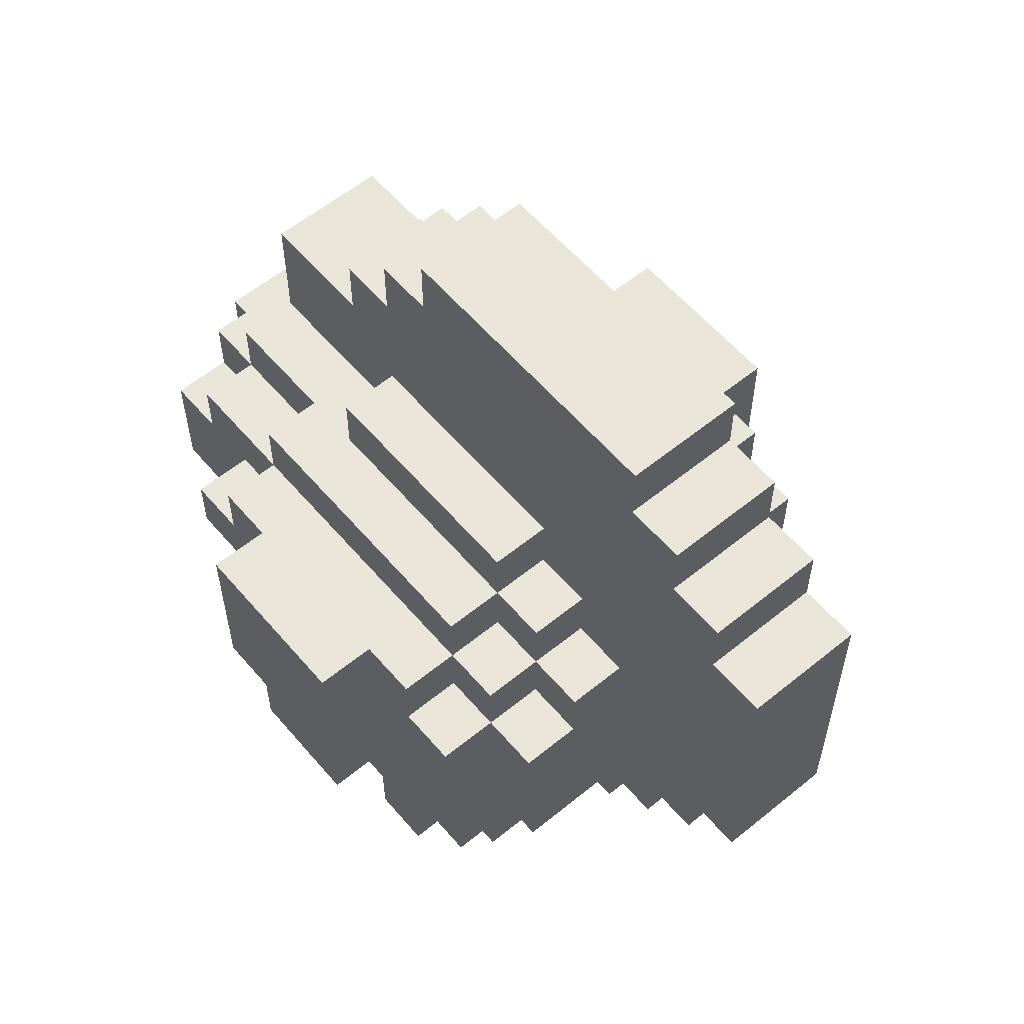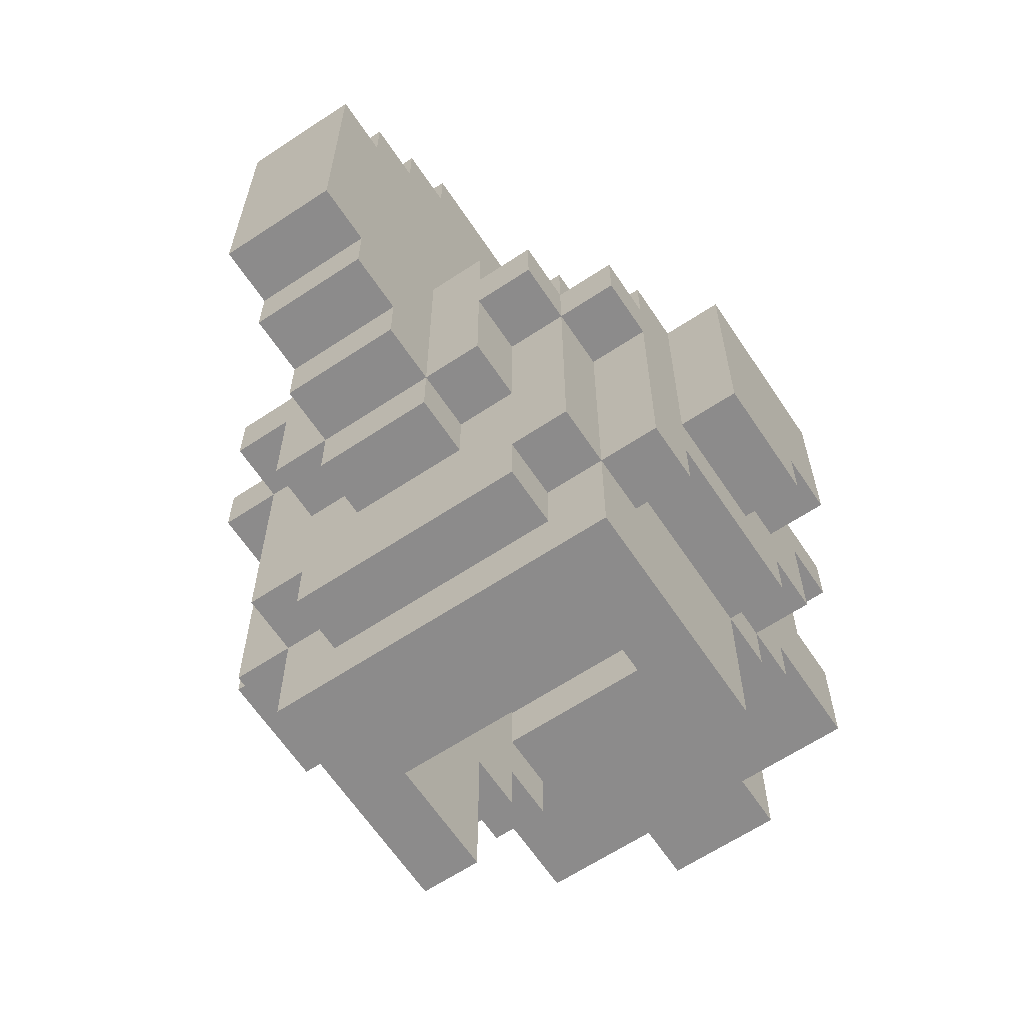
<metadata>
{"format":"obj","ext":"obj","renderer":"f3d","projection":"perspective","resolution":1024,"background":"white","views":[{"elev":58.3,"azim":139.9,"up":"+Y"},{"elev":-64.0,"azim":-146.3,"up":"+Y"}]}
</metadata>
<code>
v -5 4 -1
v -5 4 -3
v -5 5 -0
v -5 5 -1
v -5 8 -0
v -5 8 -3
v -4 2 -3
v -4 2 -4
v -4 3 -0
v -4 3 -3
v -4 4 1
v -4 4 -0
v -4 4 -1
v -4 4 -3
v -4 5 -0
v -4 5 -1
v -4 6 2
v -4 6 1
v -4 6 -4
v -4 6 -5
v -4 7 2
v -4 7 1
v -4 7 -4
v -4 7 -5
v -4 8 1
v -4 8 -0
v -4 8 -3
v -4 8 -4
v -3 0 -0
v -3 0 -4
v -3 2 -3
v -3 2 -4
v -3 2 -5
v -3 3 1
v -3 3 -0
v -3 3 -3
v -3 4 2
v -3 4 1
v -3 4 -0
v -3 5 4
v -3 5 2
v -3 6 2
v -3 6 1
v -3 6 -4
v -3 6 -5
v -3 6 -6
v -3 7 4
v -3 7 3
v -3 7 2
v -3 7 1
v -3 7 -4
v -3 7 -5
v -3 7 -6
v -3 8 3
v -3 8 1
v -3 8 -4
v -3 8 -5
v -3 9 1
v -3 9 -4
v -2 1 -4
v -2 1 -5
v -2 2 -4
v -2 2 -5
v -2 4 -5
v -2 4 -6
v -2 6 -5
v -2 6 -6
v -2 7 4
v -2 7 3
v -2 7 -5
v -2 7 -6
v -2 8 4
v -2 8 3
v -2 8 1
v -2 8 -4
v -2 8 -5
v -2 8 -6
v -2 9 3
v -2 9 1
v -2 9 -0
v -2 9 -4
v -2 9 -5
v -2 10 -0
v -2 10 -4
v -1 3 -5
v -1 3 -6
v -1 4 -5
v -1 4 -6
v -1 4 -7
v -1 5 5
v -1 5 4
v -1 5 -7
v -1 5 -8
v -1 6 -8
v -1 6 -9
v -1 7 5
v -1 7 4
v -1 8 -5
v -1 8 -6
v -1 9 3
v -1 9 2
v -1 9 -0
v -1 9 -4
v -1 9 -5
v -1 10 2
v -1 10 -0
v -1 10 -4
v -1 11 3
v -1 11 1
v -1 11 -4
v -1 11 -8
v -1 11 -9
v -1 12 1
v -1 12 -0
v -1 12 -7
v -1 12 -8
v -1 13 -0
v -1 13 -1
v -1 13 -6
v -1 13 -7
v -1 14 -1
v -1 14 -6
v 2 0 -0
v 2 0 -2
v 2 3 1
v 2 3 -0
v 2 3 -2
v 2 4 2
v 2 4 1
v 2 4 -0
v 2 4 -2
v 2 4 -3
v 2 5 2
v 2 5 1
v 2 6 1
v 2 6 -3
v -2 0 -0
v -2 0 -2
v -2 3 1
v -2 3 -0
v -2 3 -2
v -2 4 2
v -2 4 1
v -2 4 -0
v -2 4 -2
v -2 4 -3
v -2 5 2
v -2 5 1
v -2 6 1
v -2 6 -3
v 1 3 -5
v 1 3 -6
v 1 4 -5
v 1 4 -6
v 1 4 -7
v 1 5 5
v 1 5 4
v 1 5 -7
v 1 5 -8
v 1 6 -8
v 1 6 -9
v 1 7 5
v 1 7 4
v 1 8 -5
v 1 8 -6
v 1 9 3
v 1 9 2
v 1 9 -0
v 1 9 -4
v 1 9 -5
v 1 10 2
v 1 10 -0
v 1 10 -4
v 1 11 3
v 1 11 1
v 1 11 -4
v 1 11 -8
v 1 11 -9
v 1 12 1
v 1 12 -0
v 1 12 -7
v 1 12 -8
v 1 13 -0
v 1 13 -1
v 1 13 -6
v 1 13 -7
v 1 14 -1
v 1 14 -6
v 2 1 -4
v 2 1 -5
v 2 2 -4
v 2 2 -5
v 2 4 -5
v 2 4 -6
v 2 6 -5
v 2 6 -6
v 2 7 4
v 2 7 3
v 2 7 -5
v 2 7 -6
v 2 8 4
v 2 8 3
v 2 8 1
v 2 8 -4
v 2 8 -5
v 2 8 -6
v 2 9 3
v 2 9 1
v 2 9 -0
v 2 9 -4
v 2 9 -5
v 2 10 -0
v 2 10 -4
v 3 0 -0
v 3 0 -4
v 3 2 -3
v 3 2 -4
v 3 2 -5
v 3 3 1
v 3 3 -0
v 3 3 -3
v 3 4 2
v 3 4 1
v 3 4 -0
v 3 5 4
v 3 5 2
v 3 6 2
v 3 6 1
v 3 6 -4
v 3 6 -5
v 3 6 -6
v 3 7 4
v 3 7 3
v 3 7 2
v 3 7 1
v 3 7 -4
v 3 7 -5
v 3 7 -6
v 3 8 3
v 3 8 1
v 3 8 -4
v 3 8 -5
v 3 9 1
v 3 9 -4
v 4 2 -3
v 4 2 -4
v 4 3 -0
v 4 3 -3
v 4 4 1
v 4 4 -0
v 4 4 -1
v 4 4 -3
v 4 5 -0
v 4 5 -1
v 4 6 2
v 4 6 1
v 4 6 -4
v 4 6 -5
v 4 7 2
v 4 7 1
v 4 7 -4
v 4 7 -5
v 4 8 1
v 4 8 -0
v 4 8 -3
v 4 8 -4
v 5 4 -1
v 5 4 -3
v 5 5 -0
v 5 5 -1
v 5 8 -0
v 5 8 -3
v -1 5 5
v -1 7 5
v 1 5 5
v 1 7 5
v -3 5 4
v -3 7 4
v -2 7 4
v -2 8 4
v -1 5 4
v -1 7 4
v 1 5 4
v 1 7 4
v 2 7 4
v 2 8 4
v 3 5 4
v 3 7 4
v -3 7 3
v -3 8 3
v -2 7 3
v -2 8 3
v -2 9 3
v -1 9 3
v -1 11 3
v 1 9 3
v 1 11 3
v 2 7 3
v 2 8 3
v 2 9 3
v 3 7 3
v 3 8 3
v -4 6 2
v -4 7 2
v -3 4 2
v -3 5 2
v -3 6 2
v -3 7 2
v -2 4 2
v -2 5 2
v 2 4 2
v 2 5 2
v 3 4 2
v 3 5 2
v 3 6 2
v 3 7 2
v 4 6 2
v 4 7 2
v -4 4 1
v -4 6 1
v -4 7 1
v -4 8 1
v -3 3 1
v -3 4 1
v -3 6 1
v -3 7 1
v -3 8 1
v -3 9 1
v -2 3 1
v -2 4 1
v -2 8 1
v -2 9 1
v -1 11 1
v -1 12 1
v 1 11 1
v 1 12 1
v 2 3 1
v 2 4 1
v 2 8 1
v 2 9 1
v 3 3 1
v 3 4 1
v 3 6 1
v 3 7 1
v 3 8 1
v 3 9 1
v 4 4 1
v 4 6 1
v 4 7 1
v 4 8 1
v -5 5 -0
v -5 8 -0
v -4 3 -0
v -4 4 -0
v -4 5 -0
v -4 8 -0
v -3 0 -0
v -3 3 -0
v -3 4 -0
v -2 0 -0
v -2 3 -0
v -2 9 -0
v -2 10 -0
v -1 9 -0
v -1 10 -0
v -1 12 -0
v -1 13 -0
v 1 9 -0
v 1 10 -0
v 1 12 -0
v 1 13 -0
v 2 0 -0
v 2 3 -0
v 2 9 -0
v 2 10 -0
v 3 0 -0
v 3 3 -0
v 3 4 -0
v 4 3 -0
v 4 4 -0
v 4 5 -0
v 4 8 -0
v 5 5 -0
v 5 8 -0
v -5 4 -1
v -5 5 -1
v -4 4 -1
v -4 5 -1
v -1 13 -1
v -1 14 -1
v 1 13 -1
v 1 14 -1
v 4 4 -1
v 4 5 -1
v 5 4 -1
v 5 5 -1
v -2 0 -2
v -2 3 -2
v -2 4 -2
v 2 0 -2
v 2 3 -2
v 2 4 -2
v -4 2 -3
v -4 3 -3
v -3 2 -3
v -3 3 -3
v -2 4 -3
v -2 6 -3
v 2 4 -3
v 2 6 -3
v 3 2 -3
v 3 3 -3
v 4 2 -3
v 4 3 -3
v -2 5 1
v -2 6 1
v 2 5 1
v 2 6 1
v -5 4 -3
v -5 8 -3
v -4 4 -3
v -4 8 -3
v 4 4 -3
v 4 8 -3
v 5 4 -3
v 5 8 -3
v -4 2 -4
v -4 6 -4
v -4 7 -4
v -4 8 -4
v -3 0 -4
v -3 2 -4
v -3 6 -4
v -3 7 -4
v -3 8 -4
v -3 9 -4
v -2 1 -4
v -2 2 -4
v -2 8 -4
v -2 9 -4
v -2 10 -4
v -1 9 -4
v -1 10 -4
v 1 9 -4
v 1 10 -4
v 2 1 -4
v 2 2 -4
v 2 8 -4
v 2 9 -4
v 2 10 -4
v 3 0 -4
v 3 2 -4
v 3 6 -4
v 3 7 -4
v 3 8 -4
v 3 9 -4
v 4 2 -4
v 4 6 -4
v 4 7 -4
v 4 8 -4
v -4 6 -5
v -4 7 -5
v -3 2 -5
v -3 6 -5
v -3 7 -5
v -3 8 -5
v -2 1 -5
v -2 2 -5
v -2 4 -5
v -2 6 -5
v -2 7 -5
v -2 8 -5
v -2 9 -5
v -1 3 -5
v -1 4 -5
v -1 8 -5
v -1 9 -5
v 1 3 -5
v 1 4 -5
v 1 8 -5
v 1 9 -5
v 2 1 -5
v 2 2 -5
v 2 4 -5
v 2 6 -5
v 2 7 -5
v 2 8 -5
v 2 9 -5
v 3 2 -5
v 3 6 -5
v 3 7 -5
v 3 8 -5
v 4 6 -5
v 4 7 -5
v -3 6 -6
v -3 7 -6
v -2 4 -6
v -2 6 -6
v -2 7 -6
v -2 8 -6
v -1 3 -6
v -1 4 -6
v -1 8 -6
v -1 13 -6
v -1 14 -6
v 1 3 -6
v 1 4 -6
v 1 8 -6
v 1 13 -6
v 1 14 -6
v 2 4 -6
v 2 6 -6
v 2 7 -6
v 2 8 -6
v 3 6 -6
v 3 7 -6
v -1 4 -7
v -1 5 -7
v -1 12 -7
v -1 13 -7
v 1 4 -7
v 1 5 -7
v 1 12 -7
v 1 13 -7
v -1 5 -8
v -1 6 -8
v -1 11 -8
v -1 12 -8
v 1 5 -8
v 1 6 -8
v 1 11 -8
v 1 12 -8
v -1 6 -9
v -1 11 -9
v 1 6 -9
v 1 11 -9
v -3 0 -0
v -2 0 -0
v 2 0 -0
v 3 0 -0
v -2 0 -2
v 2 0 -2
v -2 0 -3
v 2 0 -3
v -3 0 -4
v 3 0 -4
v -2 1 -4
v 2 1 -4
v -2 1 -5
v 2 1 -5
v -4 2 -3
v -3 2 -3
v 3 2 -3
v 4 2 -3
v -4 2 -4
v -3 2 -4
v -2 2 -4
v 2 2 -4
v 3 2 -4
v 4 2 -4
v -3 2 -5
v -2 2 -5
v 2 2 -5
v 3 2 -5
v -3 3 1
v -2 3 1
v 2 3 1
v 3 3 1
v -4 3 -0
v -3 3 -0
v -2 3 -0
v 2 3 -0
v 3 3 -0
v 4 3 -0
v -4 3 -3
v -3 3 -3
v 3 3 -3
v 4 3 -3
v -1 3 -5
v 1 3 -5
v -1 3 -6
v 1 3 -6
v -3 4 2
v -2 4 2
v 2 4 2
v 3 4 2
v -4 4 1
v -3 4 1
v -2 4 1
v 2 4 1
v 3 4 1
v 4 4 1
v -4 4 -0
v -3 4 -0
v 3 4 -0
v 4 4 -0
v -5 4 -1
v -4 4 -1
v 4 4 -1
v 5 4 -1
v -5 4 -3
v -4 4 -3
v 4 4 -3
v 5 4 -3
v -2 4 -5
v -1 4 -5
v 1 4 -5
v 2 4 -5
v -2 4 -6
v -1 4 -6
v 1 4 -6
v 2 4 -6
v -1 4 -7
v 1 4 -7
v -1 5 5
v 1 5 5
v -3 5 4
v -1 5 4
v 1 5 4
v 3 5 4
v -3 5 2
v -2 5 2
v 2 5 2
v 3 5 2
v -2 5 1
v 2 5 1
v -5 5 -0
v -4 5 -0
v 4 5 -0
v 5 5 -0
v -5 5 -1
v -4 5 -1
v 4 5 -1
v 5 5 -1
v -1 5 -7
v 1 5 -7
v -1 5 -8
v 1 5 -8
v -4 6 2
v -3 6 2
v 3 6 2
v 4 6 2
v -4 6 1
v -3 6 1
v -2 6 1
v 2 6 1
v 3 6 1
v 4 6 1
v -2 6 -3
v 2 6 -3
v -4 6 -4
v -3 6 -4
v 3 6 -4
v 4 6 -4
v -4 6 -5
v -3 6 -5
v -2 6 -5
v 2 6 -5
v 3 6 -5
v 4 6 -5
v -3 6 -6
v -2 6 -6
v 2 6 -6
v 3 6 -6
v -1 6 -8
v 1 6 -8
v -1 6 -9
v 1 6 -9
v -2 4 -2
v 2 4 -2
v -2 4 -3
v 2 4 -3
v -1 7 5
v 1 7 5
v -3 7 4
v -2 7 4
v -1 7 4
v 1 7 4
v 2 7 4
v 3 7 4
v -3 7 3
v -2 7 3
v 2 7 3
v 3 7 3
v -4 7 2
v -3 7 2
v 3 7 2
v 4 7 2
v -4 7 1
v -3 7 1
v 3 7 1
v 4 7 1
v -4 7 -4
v -3 7 -4
v 3 7 -4
v 4 7 -4
v -4 7 -5
v -3 7 -5
v -2 7 -5
v 2 7 -5
v 3 7 -5
v 4 7 -5
v -3 7 -6
v -2 7 -6
v 2 7 -6
v 3 7 -6
v -2 8 4
v 2 8 4
v -3 8 3
v -2 8 3
v 2 8 3
v 3 8 3
v -4 8 1
v -3 8 1
v -2 8 1
v 2 8 1
v 3 8 1
v 4 8 1
v -5 8 -0
v -4 8 -0
v 4 8 -0
v 5 8 -0
v -5 8 -3
v -4 8 -3
v 4 8 -3
v 5 8 -3
v -4 8 -4
v -3 8 -4
v -2 8 -4
v 2 8 -4
v 3 8 -4
v 4 8 -4
v -3 8 -5
v -2 8 -5
v -1 8 -5
v 1 8 -5
v 2 8 -5
v 3 8 -5
v -2 8 -6
v -1 8 -6
v 1 8 -6
v 2 8 -6
v -2 9 3
v -1 9 3
v 1 9 3
v 2 9 3
v -1 9 2
v 1 9 2
v -3 9 1
v -2 9 1
v 2 9 1
v 3 9 1
v -2 9 -0
v -1 9 -0
v 1 9 -0
v 2 9 -0
v -3 9 -4
v -2 9 -4
v -1 9 -4
v 1 9 -4
v 2 9 -4
v 3 9 -4
v -2 9 -5
v -1 9 -5
v 1 9 -5
v 2 9 -5
v -2 10 -0
v -1 10 -0
v 1 10 -0
v 2 10 -0
v -2 10 -4
v -1 10 -4
v 1 10 -4
v 2 10 -4
v -1 11 3
v 1 11 3
v -1 11 1
v 1 11 1
v -1 11 -8
v 1 11 -8
v -1 11 -9
v 1 11 -9
v -1 12 1
v 1 12 1
v -1 12 -0
v 1 12 -0
v -1 12 -7
v 1 12 -7
v -1 12 -8
v 1 12 -8
v -1 13 -0
v 1 13 -0
v -1 13 -1
v 1 13 -1
v -1 13 -6
v 1 13 -6
v -1 13 -7
v 1 13 -7
v -1 14 -1
v 1 14 -1
v -1 14 -6
v 1 14 -6
f 4 2 1
f 5 4 3
f 6 2 4
f 6 4 5
f 10 8 7
f 12 10 9
f 13 10 12
f 14 8 10
f 14 10 13
f 15 13 12
f 15 12 11
f 16 13 15
f 18 15 11
f 19 8 14
f 21 18 17
f 22 15 18
f 22 18 21
f 23 20 19
f 23 19 14
f 24 20 23
f 25 15 22
f 26 15 25
f 27 23 14
f 28 23 27
f 31 30 29
f 32 30 31
f 35 31 29
f 36 31 35
f 38 35 34
f 39 35 38
f 41 38 37
f 42 38 41
f 42 41 40
f 43 38 42
f 44 33 32
f 45 33 44
f 47 42 40
f 48 42 47
f 49 42 48
f 52 46 45
f 53 46 52
f 54 50 49
f 54 49 48
f 55 50 54
f 56 52 51
f 57 52 56
f 58 56 55
f 59 56 58
f 62 61 60
f 63 61 62
f 66 65 64
f 67 65 66
f 72 69 68
f 73 69 72
f 76 71 70
f 77 71 76
f 78 74 73
f 79 74 78
f 81 76 75
f 82 76 81
f 83 81 80
f 84 81 83
f 87 86 85
f 88 86 87
f 92 89 88
f 94 93 92
f 96 91 90
f 97 91 96
f 99 95 94
f 99 92 88
f 99 94 92
f 104 99 98
f 105 102 101
f 105 101 100
f 106 102 105
f 107 104 103
f 108 106 105
f 108 107 106
f 108 105 100
f 109 107 108
f 110 104 107
f 110 107 109
f 111 95 99
f 111 104 110
f 111 99 104
f 112 95 111
f 113 110 109
f 113 111 110
f 114 111 113
f 115 111 114
f 116 111 115
f 117 115 114
f 118 115 117
f 119 115 118
f 120 115 119
f 121 119 118
f 122 119 121
f 126 124 123
f 127 124 126
f 129 126 125
f 130 127 126
f 130 126 129
f 131 127 130
f 133 129 128
f 134 131 130
f 134 129 133
f 134 132 131
f 134 130 129
f 135 132 134
f 136 132 135
f 137 138 140
f 140 138 141
f 139 140 143
f 140 141 144
f 143 140 144
f 144 141 145
f 142 143 147
f 144 145 148
f 147 143 148
f 145 146 148
f 143 144 148
f 148 146 149
f 149 146 150
f 151 152 153
f 153 152 154
f 154 155 158
f 158 159 160
f 156 157 162
f 162 157 163
f 160 161 165
f 154 158 165
f 158 160 165
f 164 165 170
f 167 168 171
f 166 167 171
f 171 168 172
f 169 170 173
f 171 172 174
f 172 173 174
f 166 171 174
f 174 173 175
f 173 170 176
f 175 173 176
f 165 161 177
f 176 170 177
f 170 165 177
f 177 161 178
f 175 176 179
f 176 177 179
f 179 177 180
f 180 177 181
f 181 177 182
f 180 181 183
f 183 181 184
f 184 181 185
f 185 181 186
f 184 185 187
f 187 185 188
f 189 190 191
f 191 190 192
f 193 194 195
f 195 194 196
f 197 198 201
f 201 198 202
f 199 200 205
f 205 200 206
f 202 203 207
f 207 203 208
f 204 205 210
f 210 205 211
f 209 210 212
f 212 210 213
f 214 215 216
f 216 215 217
f 214 216 220
f 220 216 221
f 219 220 223
f 223 220 224
f 222 223 226
f 226 223 227
f 225 226 227
f 227 223 228
f 217 218 229
f 229 218 230
f 225 227 232
f 232 227 233
f 233 227 234
f 230 231 237
f 237 231 238
f 234 235 239
f 233 234 239
f 239 235 240
f 236 237 241
f 241 237 242
f 240 241 243
f 243 241 244
f 245 246 248
f 247 248 250
f 250 248 251
f 248 246 252
f 251 248 252
f 250 251 253
f 249 250 253
f 253 251 254
f 249 253 256
f 252 246 257
f 255 256 259
f 256 253 260
f 259 256 260
f 257 258 261
f 252 257 261
f 261 258 262
f 260 253 263
f 263 253 264
f 252 261 265
f 265 261 266
f 267 268 270
f 269 270 271
f 270 268 272
f 271 270 272
f 275 274 273
f 276 274 275
f 279 278 277
f 281 279 277
f 281 280 279
f 282 280 281
f 284 280 282
f 285 280 284
f 285 284 283
f 286 280 285
f 287 285 283
f 288 285 287
f 291 290 289
f 292 290 291
f 294 293 292
f 296 294 292
f 296 295 294
f 297 295 296
f 299 296 292
f 300 296 299
f 301 299 298
f 302 299 301
f 307 304 303
f 308 304 307
f 309 306 305
f 310 306 309
f 313 312 311
f 314 312 313
f 317 316 315
f 318 316 317
f 324 320 319
f 325 320 324
f 326 322 321
f 327 322 326
f 329 324 323
f 330 324 329
f 331 328 327
f 332 328 331
f 335 334 333
f 336 334 335
f 341 338 337
f 342 338 341
f 345 340 339
f 346 340 345
f 347 343 342
f 348 343 347
f 349 345 344
f 350 345 349
f 355 352 351
f 356 352 355
f 358 354 353
f 359 354 358
f 360 358 357
f 361 358 360
f 364 363 362
f 365 363 364
f 370 367 366
f 371 367 370
f 374 369 368
f 375 369 374
f 376 373 372
f 377 373 376
f 379 378 377
f 380 378 379
f 383 382 381
f 384 382 383
f 387 386 385
f 388 386 387
f 391 390 389
f 392 390 391
f 395 394 393
f 396 394 395
f 400 398 397
f 400 399 398
f 401 399 400
f 402 399 401
f 405 404 403
f 406 404 405
f 409 408 407
f 410 408 409
f 413 412 411
f 414 412 413
f 415 416 417
f 417 416 418
f 419 420 421
f 421 420 422
f 423 424 425
f 425 424 426
f 427 428 432
f 432 428 433
f 429 430 434
f 434 430 435
f 431 432 437
f 437 432 438
f 435 436 439
f 439 436 440
f 440 441 442
f 442 441 443
f 431 437 446
f 444 445 449
f 449 445 450
f 446 447 451
f 431 446 451
f 451 447 452
f 448 449 455
f 455 449 456
f 452 453 457
f 457 453 458
f 454 455 459
f 459 455 460
f 461 462 464
f 464 462 465
f 463 464 468
f 468 464 469
f 469 464 470
f 465 466 471
f 471 466 472
f 467 468 474
f 468 469 474
f 474 469 475
f 472 473 476
f 476 473 477
f 467 474 478
f 467 478 482
f 478 479 482
f 482 479 483
f 483 479 484
f 480 481 487
f 487 481 488
f 484 485 489
f 483 484 489
f 489 485 490
f 486 487 491
f 491 487 492
f 490 491 493
f 493 491 494
f 495 496 498
f 498 496 499
f 497 498 502
f 499 500 502
f 498 499 502
f 502 500 503
f 501 502 506
f 506 502 507
f 504 505 509
f 509 505 510
f 507 508 511
f 511 508 512
f 512 508 513
f 513 508 514
f 512 513 515
f 515 513 516
f 517 518 521
f 521 518 522
f 519 520 523
f 523 520 524
f 525 526 529
f 529 526 530
f 527 528 531
f 531 528 532
f 533 534 535
f 535 534 536
f 541 538 537
f 542 540 539
f 543 541 537
f 543 542 541
f 544 540 542
f 544 542 543
f 545 543 537
f 545 544 543
f 546 540 544
f 546 544 545
f 549 548 547
f 550 548 549
f 555 552 551
f 556 552 555
f 559 554 553
f 560 554 559
f 561 557 556
f 562 557 561
f 563 559 558
f 564 559 563
f 570 566 565
f 571 566 570
f 572 568 567
f 573 568 572
f 575 570 569
f 576 570 575
f 577 574 573
f 578 574 577
f 581 580 579
f 582 580 581
f 588 584 583
f 589 584 588
f 590 586 585
f 591 586 590
f 593 588 587
f 594 588 593
f 595 592 591
f 596 592 595
f 601 598 597
f 602 598 601
f 603 600 599
f 604 600 603
f 609 606 605
f 610 606 609
f 611 608 607
f 612 608 611
f 613 611 610
f 614 611 613
f 618 616 615
f 619 616 618
f 621 618 617
f 621 620 619
f 621 619 618
f 622 620 621
f 623 620 622
f 624 620 623
f 625 623 622
f 626 623 625
f 631 628 627
f 632 628 631
f 633 630 629
f 634 630 633
f 637 636 635
f 638 636 637
f 643 640 639
f 644 640 643
f 647 642 641
f 648 642 647
f 649 646 645
f 650 646 649
f 655 652 651
f 656 652 655
f 659 654 653
f 660 654 659
f 661 657 656
f 662 657 661
f 663 659 658
f 664 659 663
f 667 666 665
f 668 666 667
f 669 670 671
f 671 670 672
f 673 674 677
f 677 674 678
f 675 676 681
f 681 676 682
f 679 680 683
f 683 680 684
f 685 686 689
f 689 686 690
f 687 688 691
f 691 688 692
f 693 694 697
f 697 694 698
f 695 696 701
f 701 696 702
f 698 699 703
f 703 699 704
f 700 701 705
f 705 701 706
f 707 708 710
f 710 708 711
f 709 710 714
f 714 710 715
f 711 712 716
f 716 712 717
f 713 714 720
f 717 718 721
f 719 720 723
f 720 714 724
f 723 720 724
f 721 722 725
f 717 721 725
f 725 722 726
f 724 714 727
f 727 714 728
f 717 725 731
f 731 725 732
f 728 729 733
f 733 729 734
f 730 731 737
f 737 731 738
f 734 735 739
f 739 735 740
f 736 737 741
f 741 737 742
f 743 744 747
f 745 746 748
f 743 747 750
f 748 746 751
f 749 750 753
f 750 747 753
f 753 747 754
f 751 752 755
f 748 751 755
f 755 752 756
f 749 753 757
f 757 753 758
f 756 752 761
f 761 752 762
f 758 759 763
f 763 759 764
f 760 761 765
f 765 761 766
f 767 768 771
f 771 768 772
f 769 770 773
f 773 770 774
f 775 776 777
f 777 776 778
f 779 780 781
f 781 780 782
f 783 784 785
f 785 784 786
f 787 788 789
f 789 788 790
f 791 792 793
f 793 792 794
f 795 796 797
f 797 796 798
f 799 800 801
f 801 800 802

</code>
